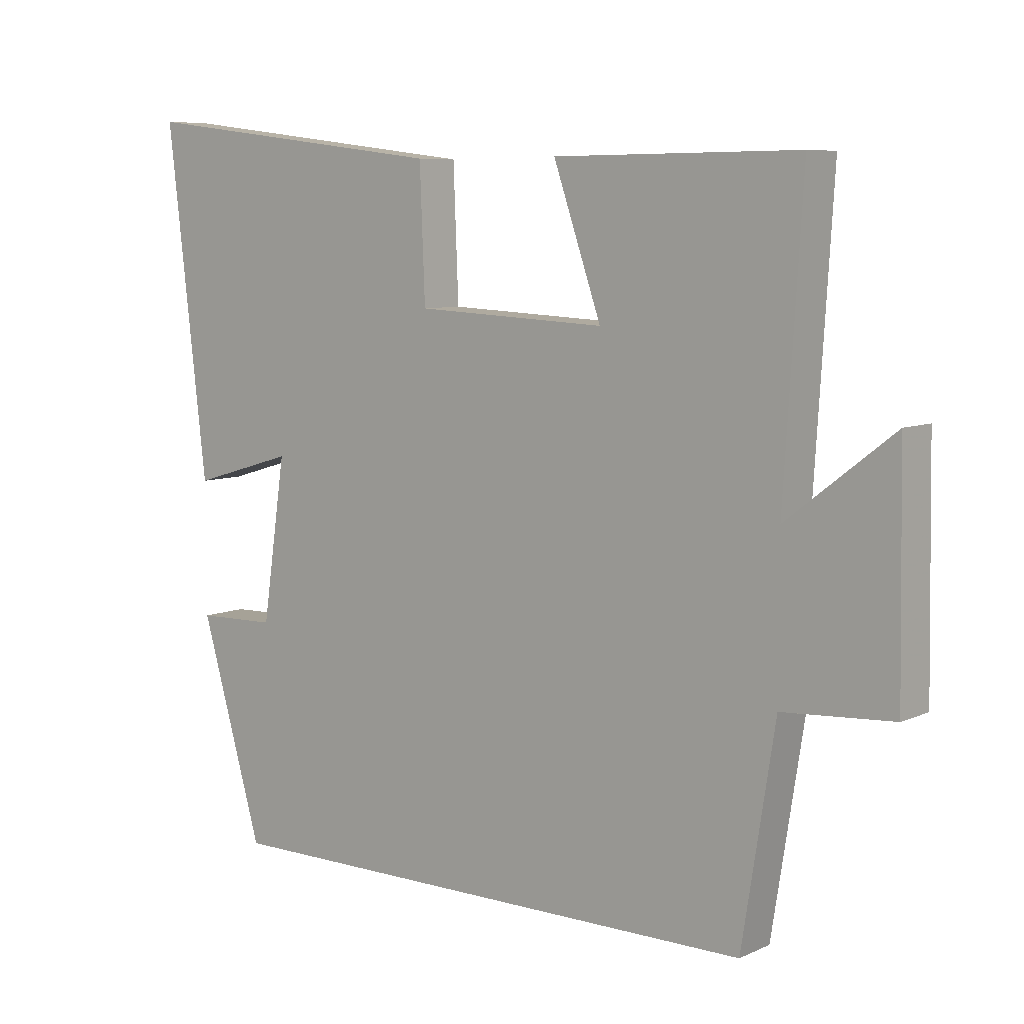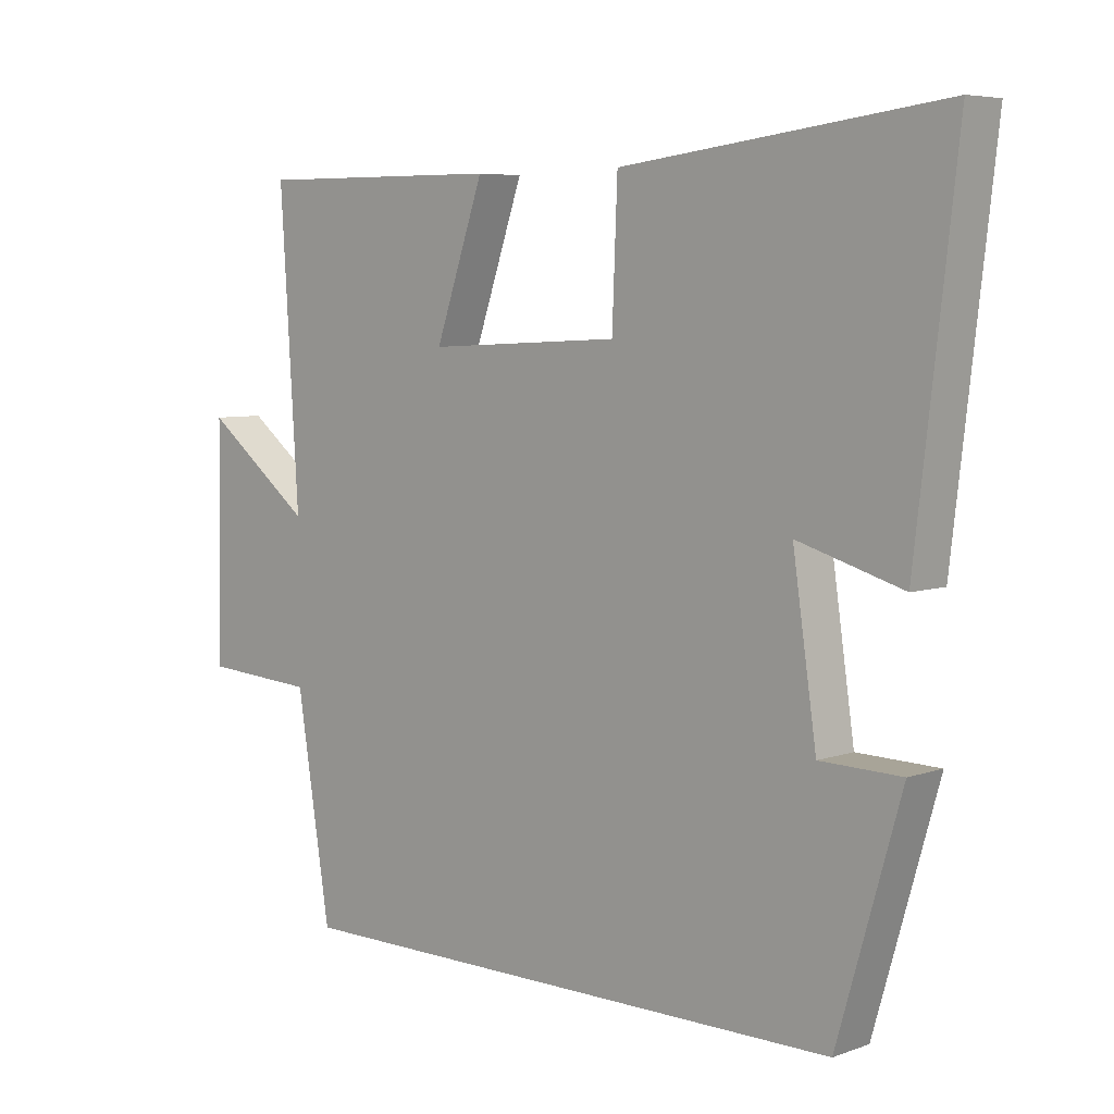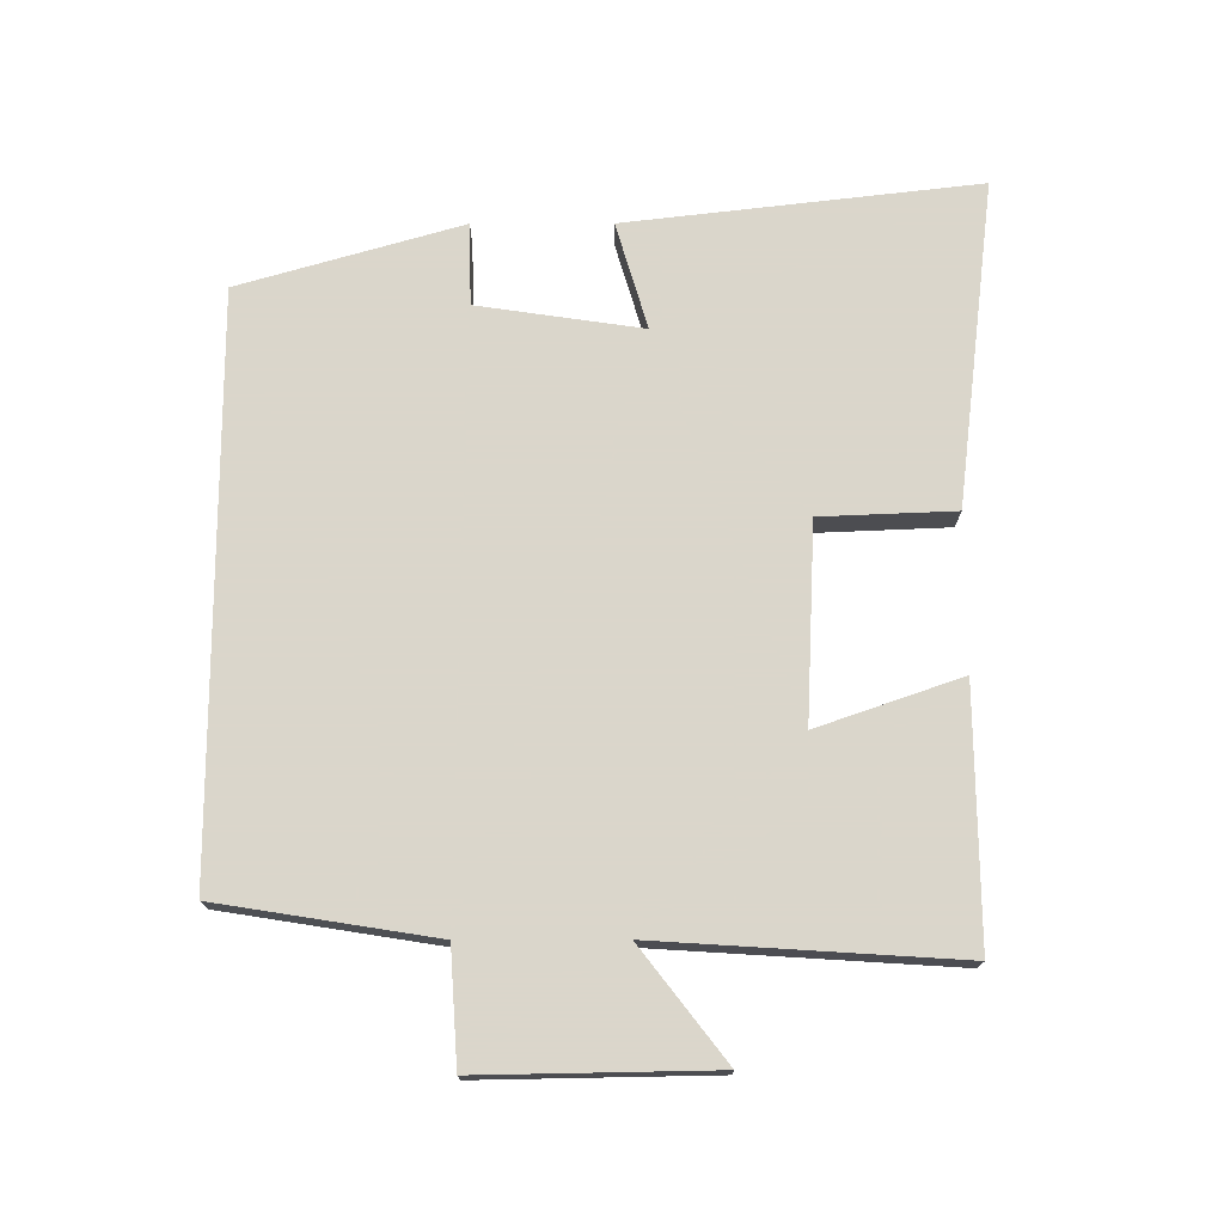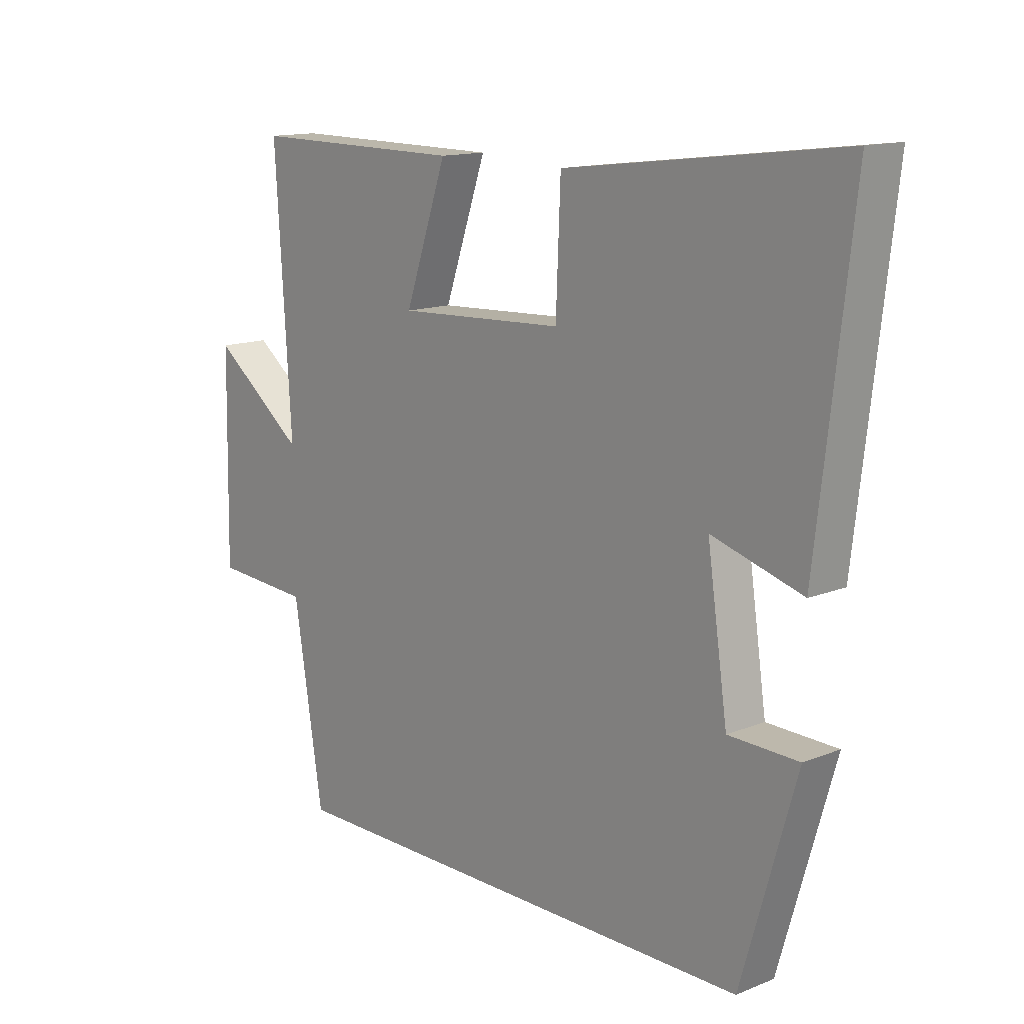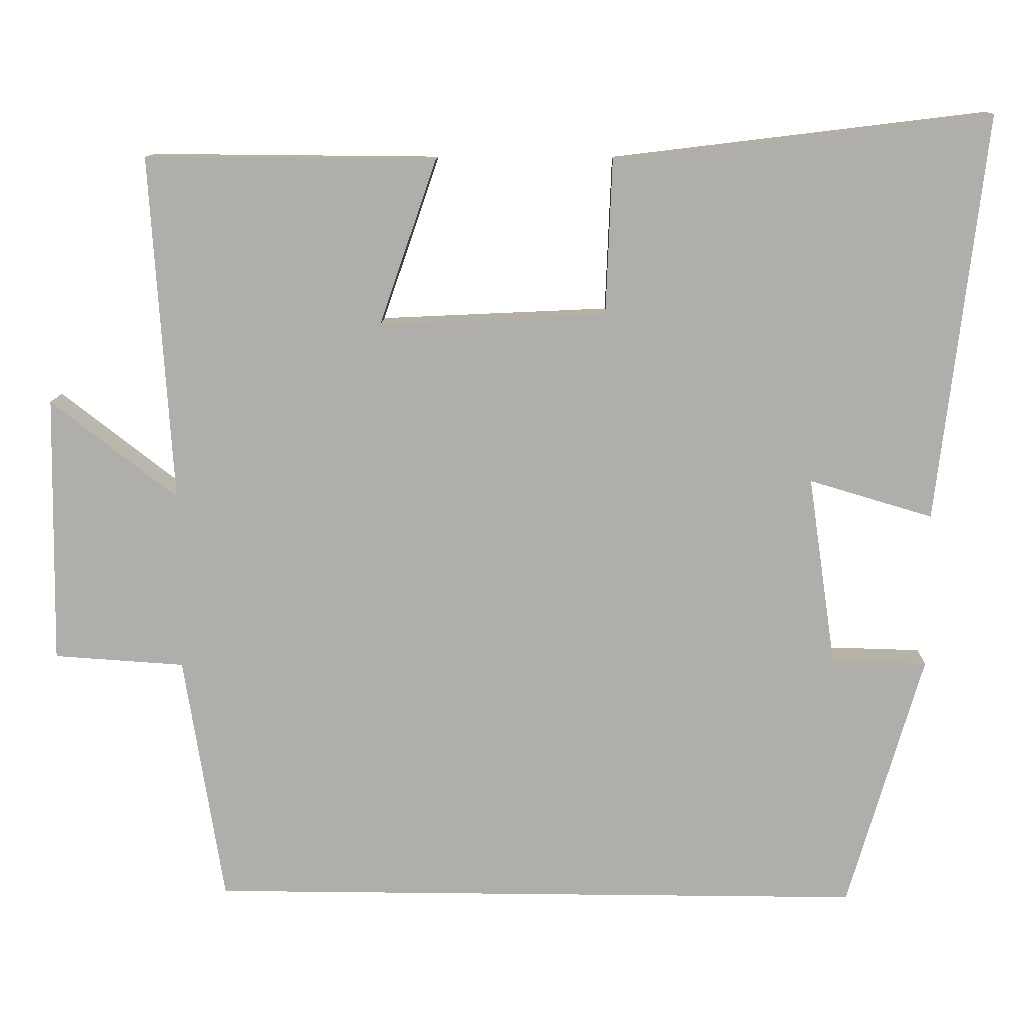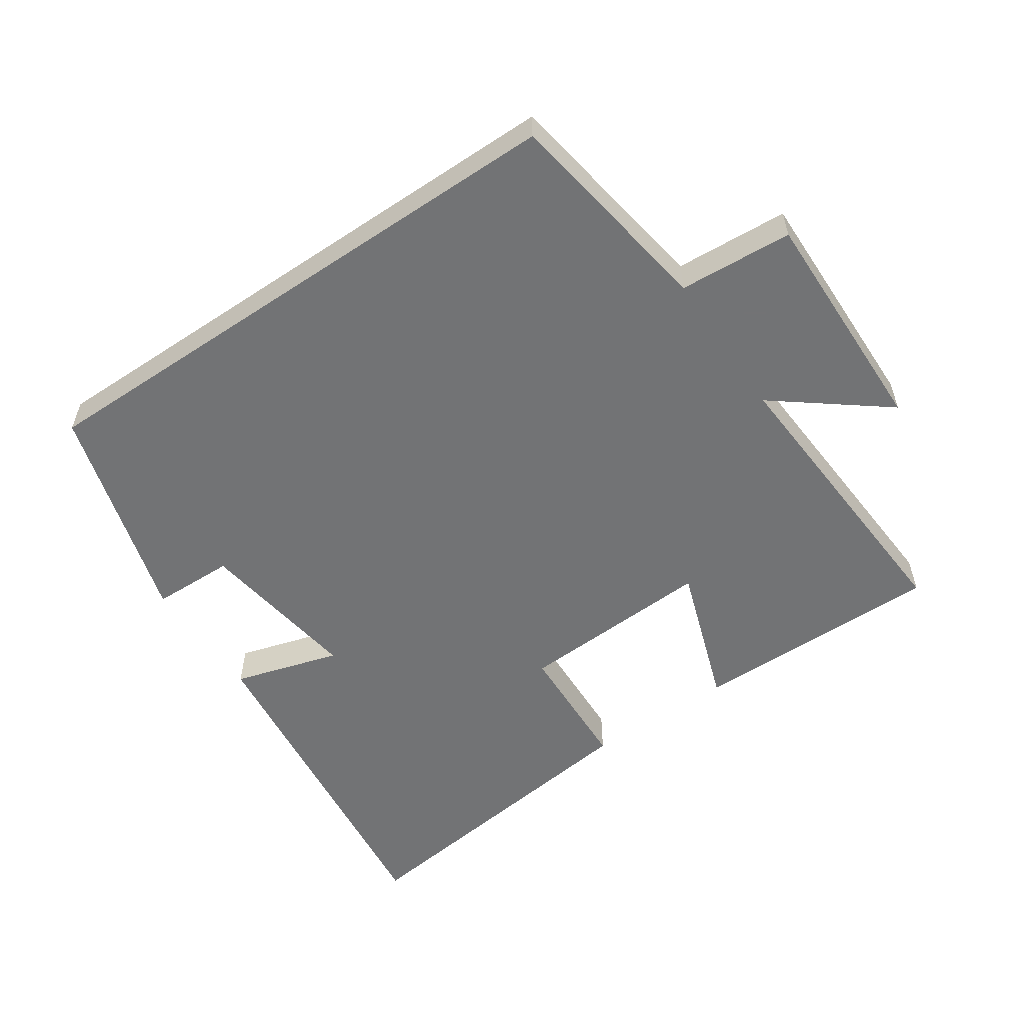
<metadata>
{"format":"obj","ext":"obj","renderer":"f3d","projection":"perspective","resolution":1024,"background":"white","views":[{"elev":7.5,"azim":-141.2,"up":"+Z"},{"elev":6.0,"azim":43.4,"up":"+Z"},{"elev":73.7,"azim":-90.1,"up":"+Y"},{"elev":13.8,"azim":48.3,"up":"+Z"},{"elev":12.0,"azim":1.6,"up":"+Z"},{"elev":-55.9,"azim":-145.8,"up":"+Y"}]}
</metadata>
<code>
v 0.404 0.07 -0.5
v -0.449 0.07 -0.5
v -0.5 0.07 -0.177
v -0.67 0.07 -0.166
v -0.664 0.07 0.182
v -0.5 0.07 0.055
v -0.528 0.07 0.503
v -0.152 0.07 0.5
v -0.226 0.07 0.286
v 0.068 0.07 0.3
v 0.076 0.07 0.5
v 0.561 0.07 0.559
v 0.5 0.07 0.034
v 0.341 0.07 0.081
v 0.377 0.07 -0.165
v 0.5 0.07 -0.168
v 0.404 0 -0.5
v -0.449 0 -0.5
v -0.5 0 -0.177
v -0.67 0 -0.166
v -0.664 0 0.182
v -0.5 0 0.055
v -0.528 0 0.503
v -0.152 0 0.5
v -0.226 0 0.286
v 0.068 0 0.3
v 0.076 0 0.5
v 0.561 0 0.559
v 0.5 0 0.034
v 0.341 0 0.081
v 0.377 0 -0.165
v 0.5 0 -0.168
f 1 2 3
f 16 1 3
f 15 16 3
f 14 15 3 4
f 12 13 14
f 11 12 14
f 10 11 14
f 9 10 14 4
f 6 7 8 9
f 6 9 4
f 4 5 6
f 19 18 17
f 19 17 32
f 19 32 31
f 20 19 31 30
f 30 29 28
f 30 28 27
f 30 27 26
f 20 30 26 25
f 25 24 23 22
f 20 25 22
f 22 21 20
f 1 17 18 2
f 2 18 19 3
f 3 19 20 4
f 4 20 21 5
f 5 21 22 6
f 6 22 23 7
f 7 23 24 8
f 8 24 25 9
f 9 25 26 10
f 10 26 27 11
f 11 27 28 12
f 12 28 29 13
f 13 29 30 14
f 14 30 31 15
f 15 31 32 16
f 16 32 17 1

</code>
